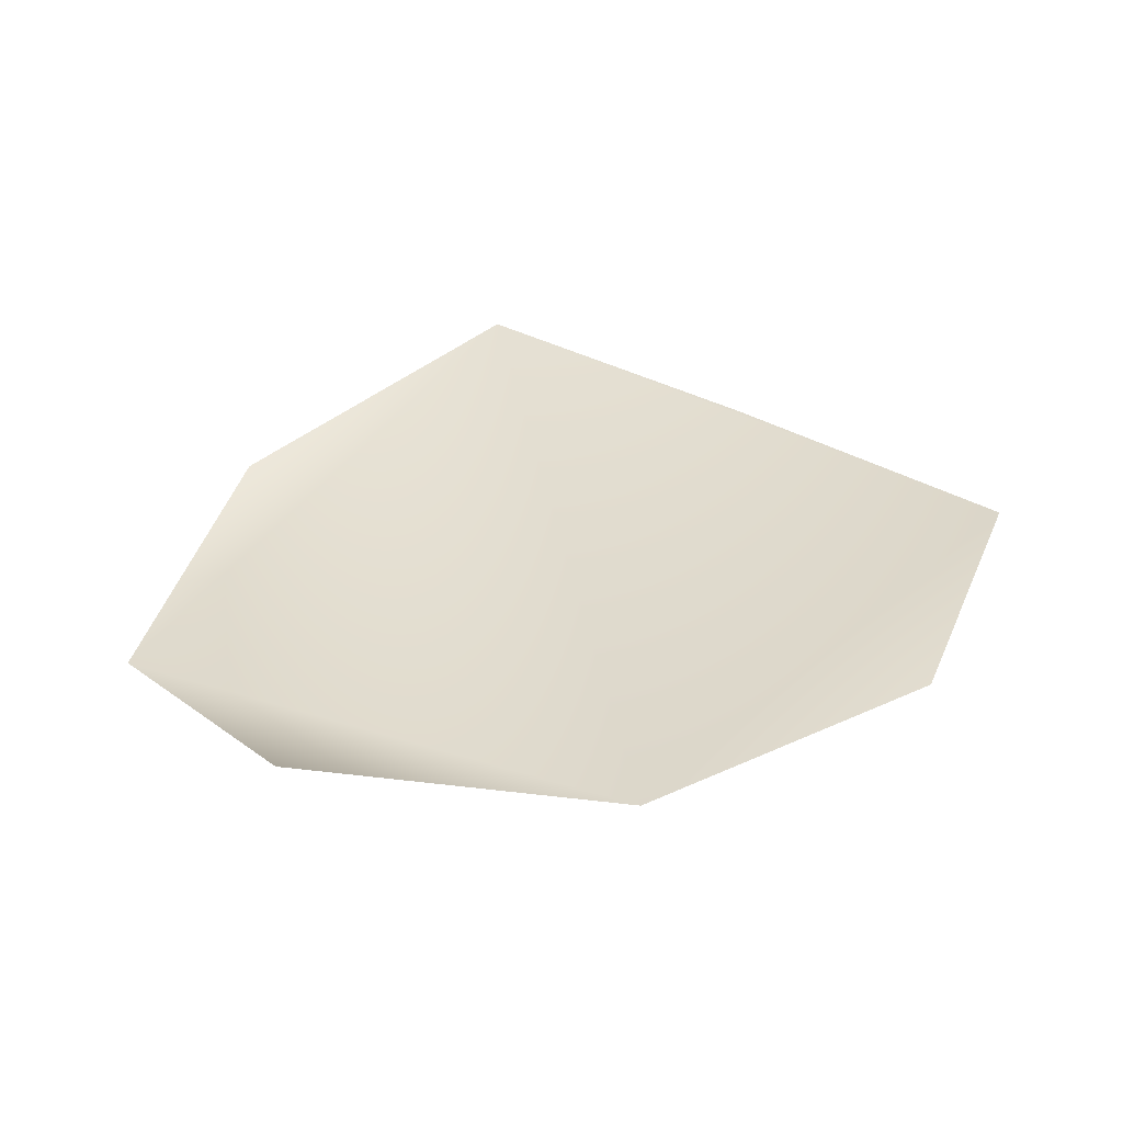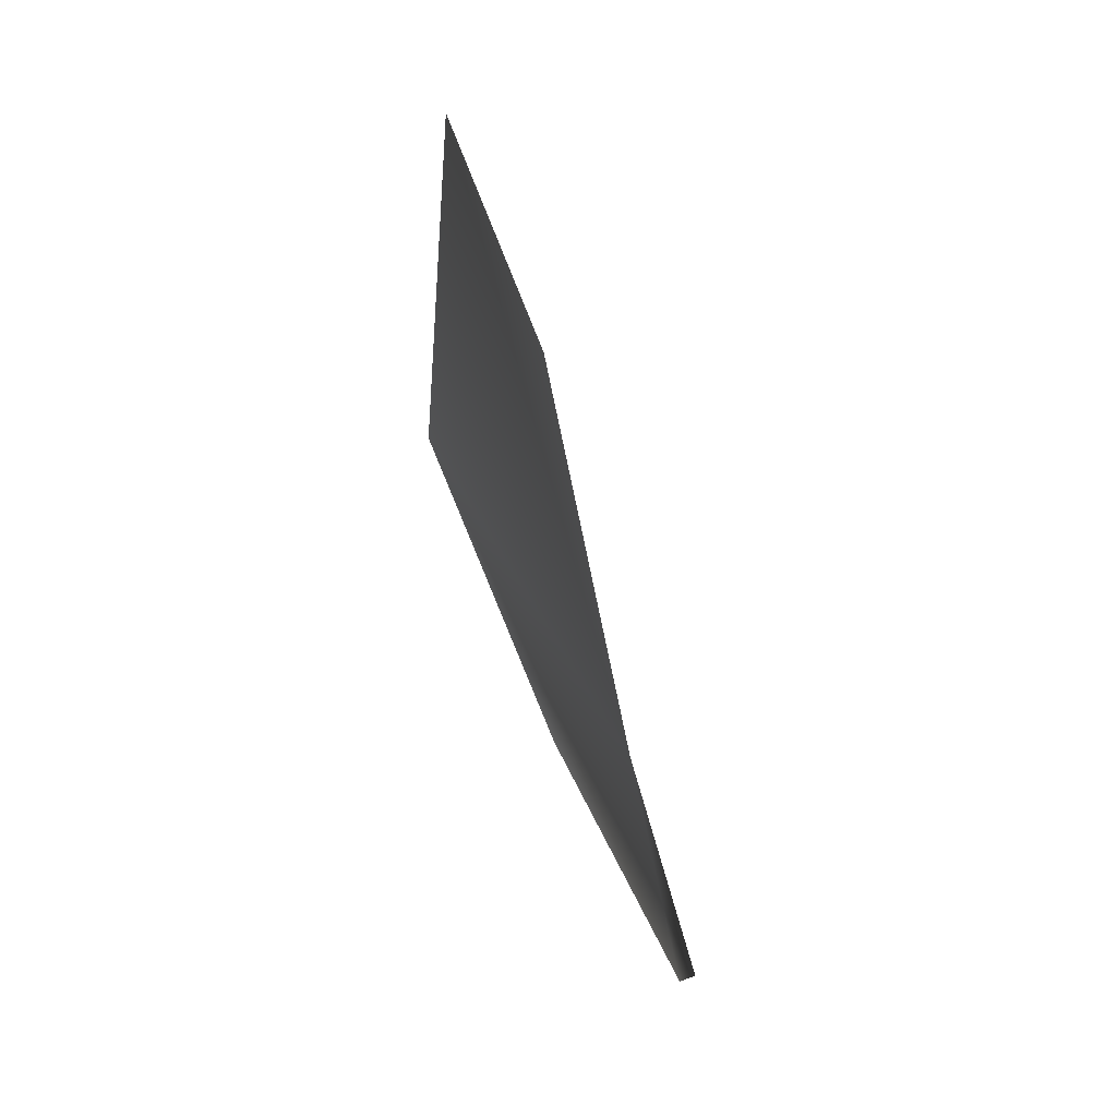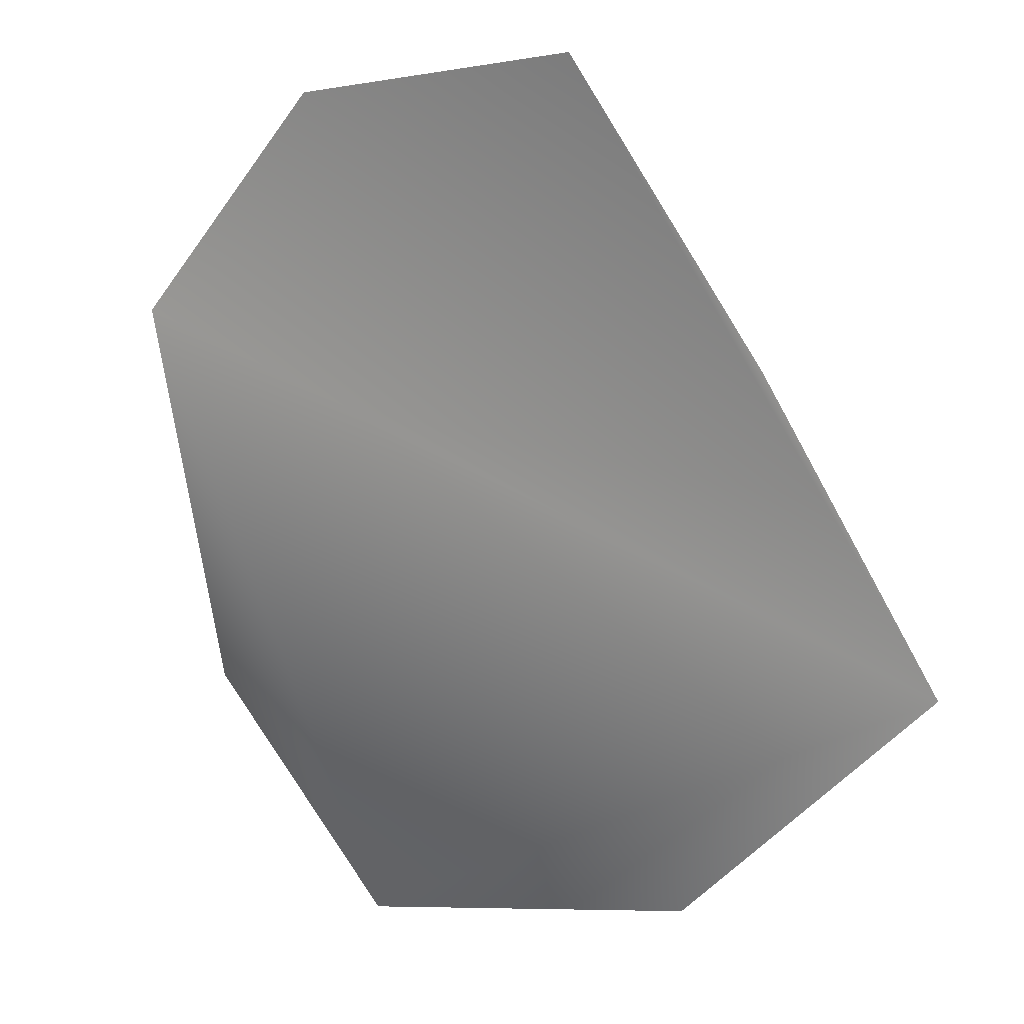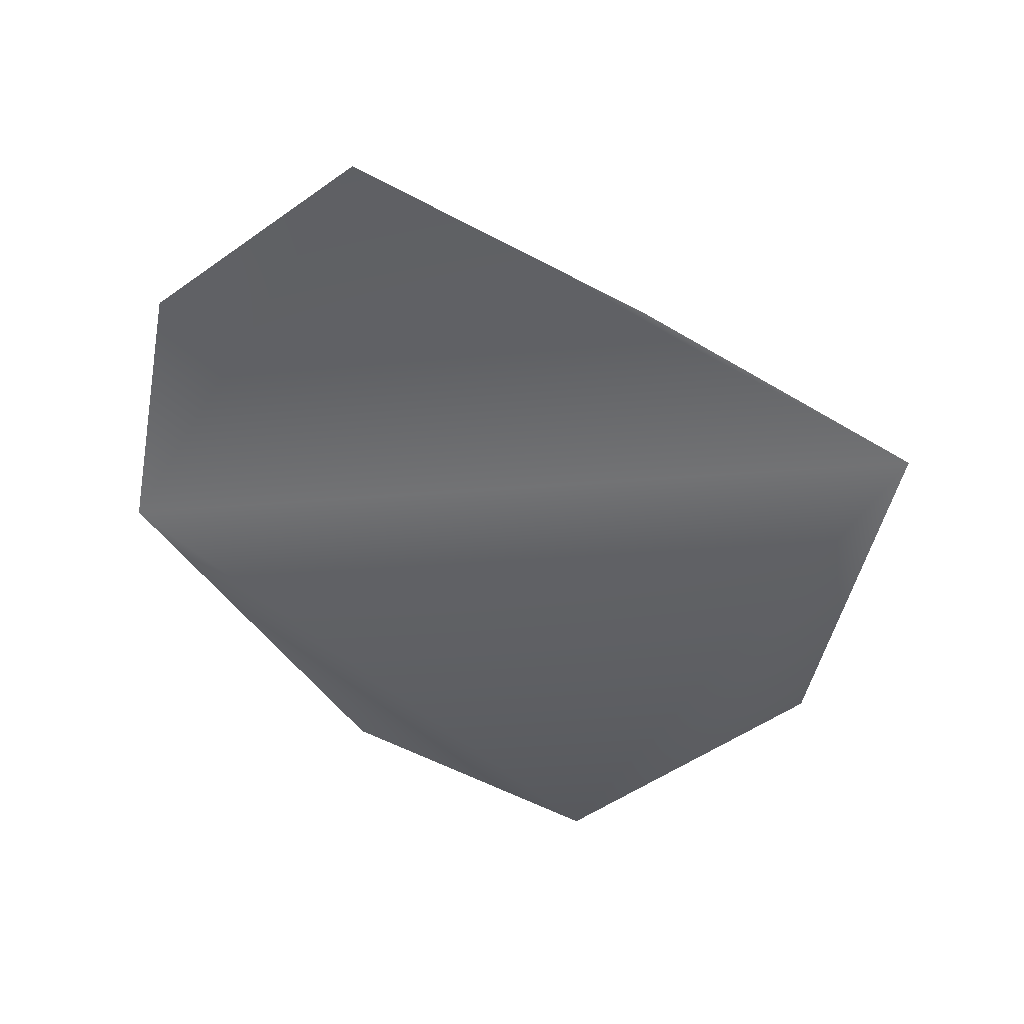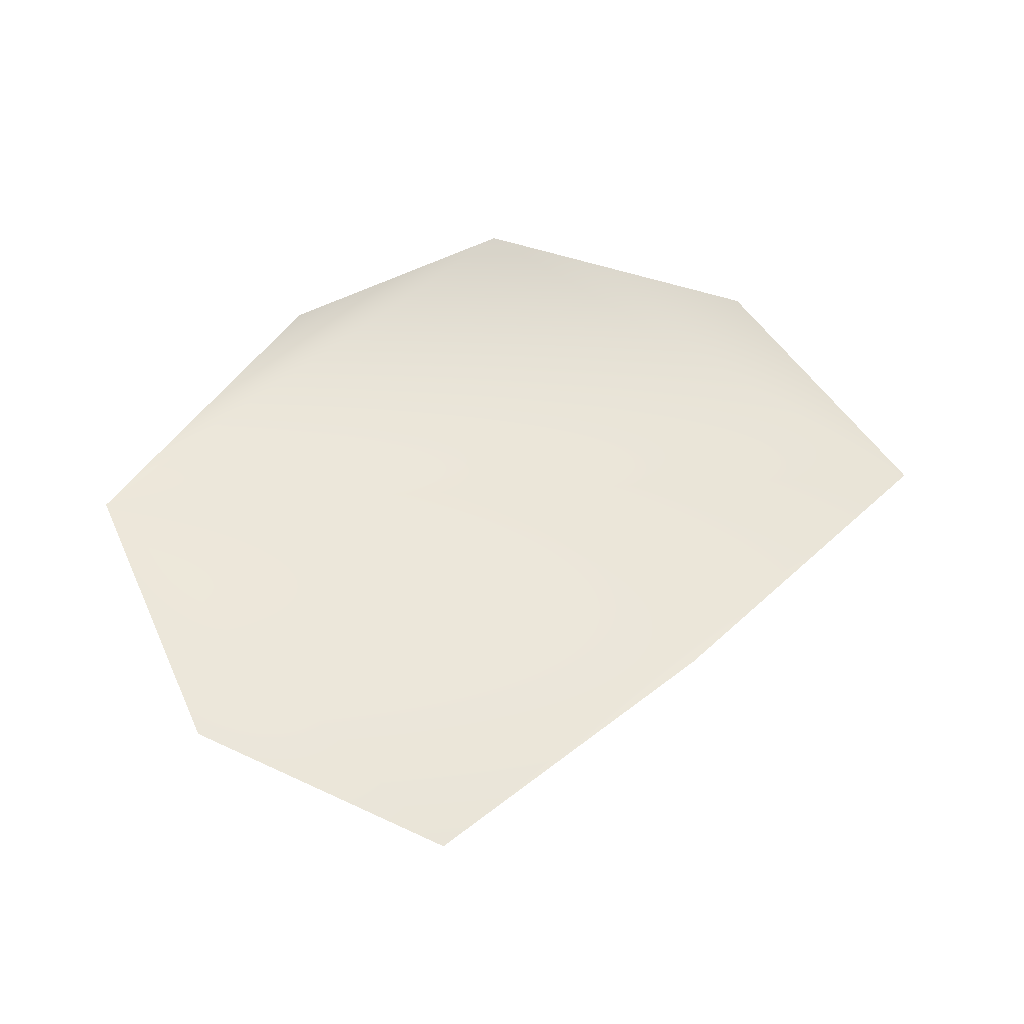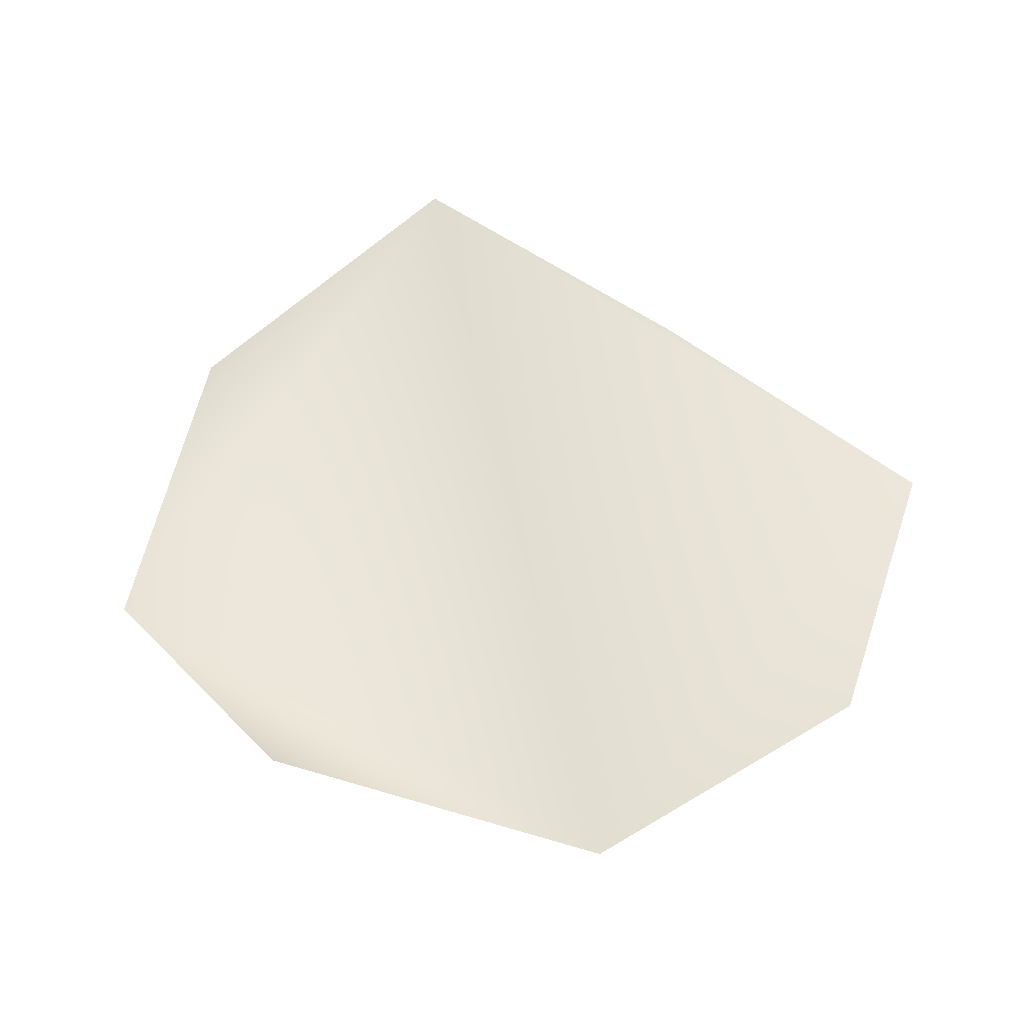
<metadata>
{"format":"obj","ext":"obj","renderer":"f3d","projection":"perspective","resolution":1024,"background":"white","views":[{"elev":37.6,"azim":-82.7,"up":"+Y"},{"elev":35.1,"azim":-106.7,"up":"+Z"},{"elev":26.2,"azim":21.1,"up":"+Z"},{"elev":-47.0,"azim":25.0,"up":"+Y"},{"elev":60.2,"azim":11.9,"up":"+Y"},{"elev":60.0,"azim":-85.2,"up":"+Y"}]}
</metadata>
<code>
g HoleCap184
v -1.039e+04 1428 -5261
v -1.049e+04 1428 -5287
v -1.056e+04 1423 -5383
v -1.052e+04 1383 -5521
v -1.044e+04 1361 -5600
v -1.032e+04 1373 -5579
v -1.023e+04 1400 -5481
v -1.03e+04 1412 -5367
f 2 3 1
f 7 1 3
f 1 7 8
f 5 3 4
f 3 5 7
f 6 7 5

</code>
